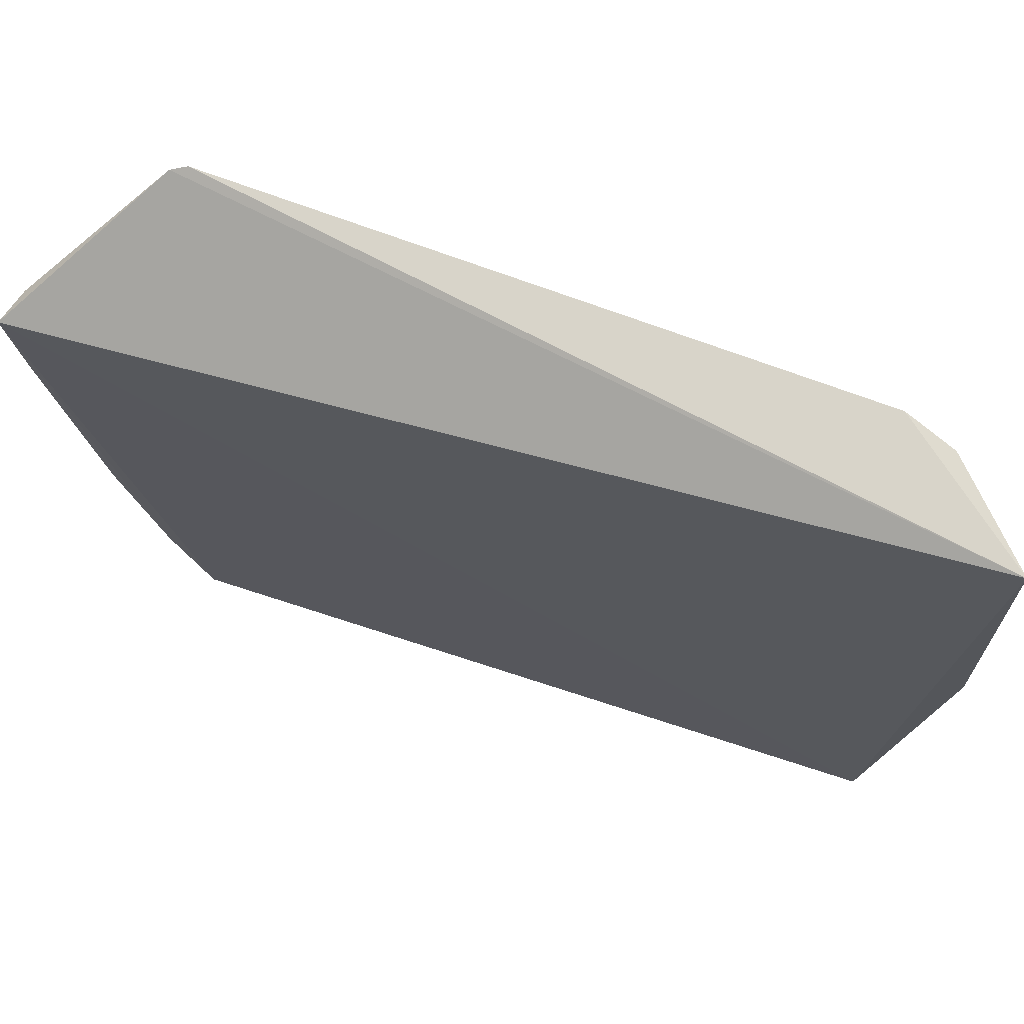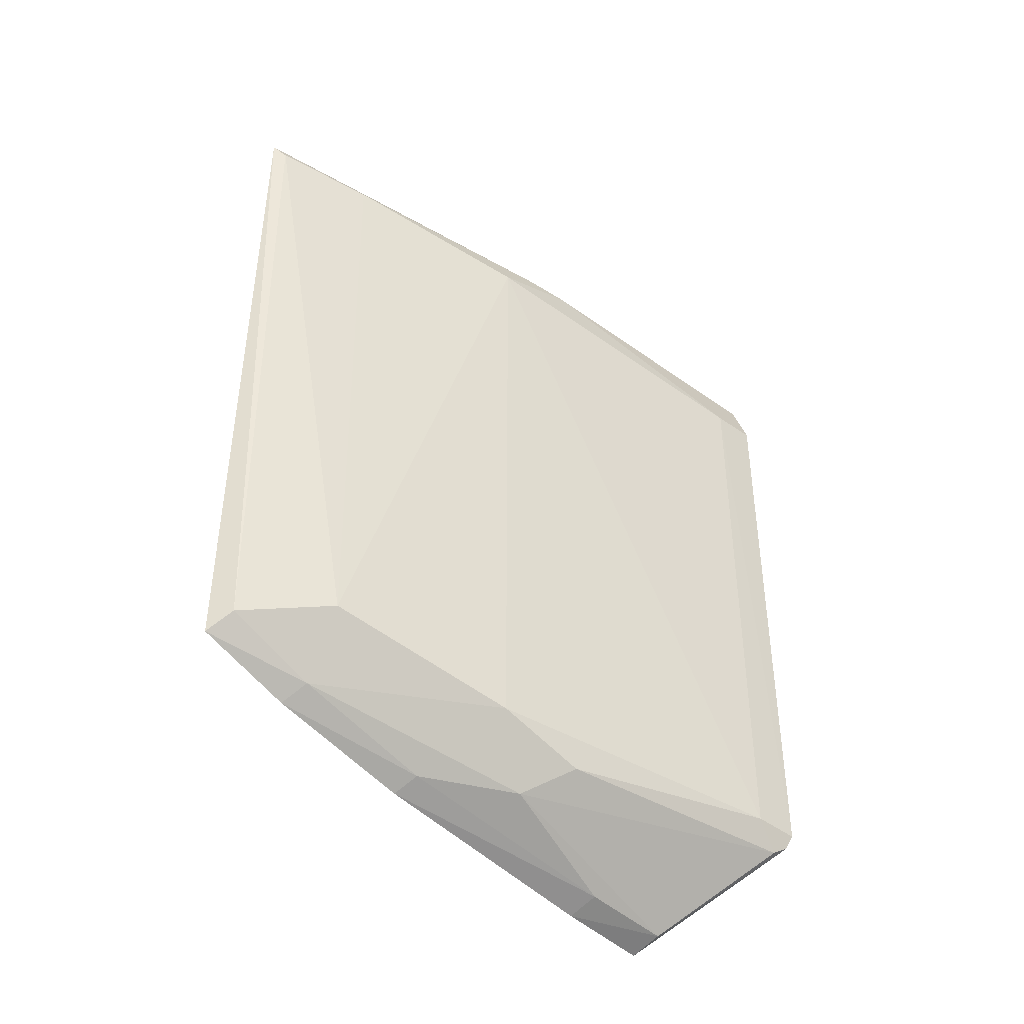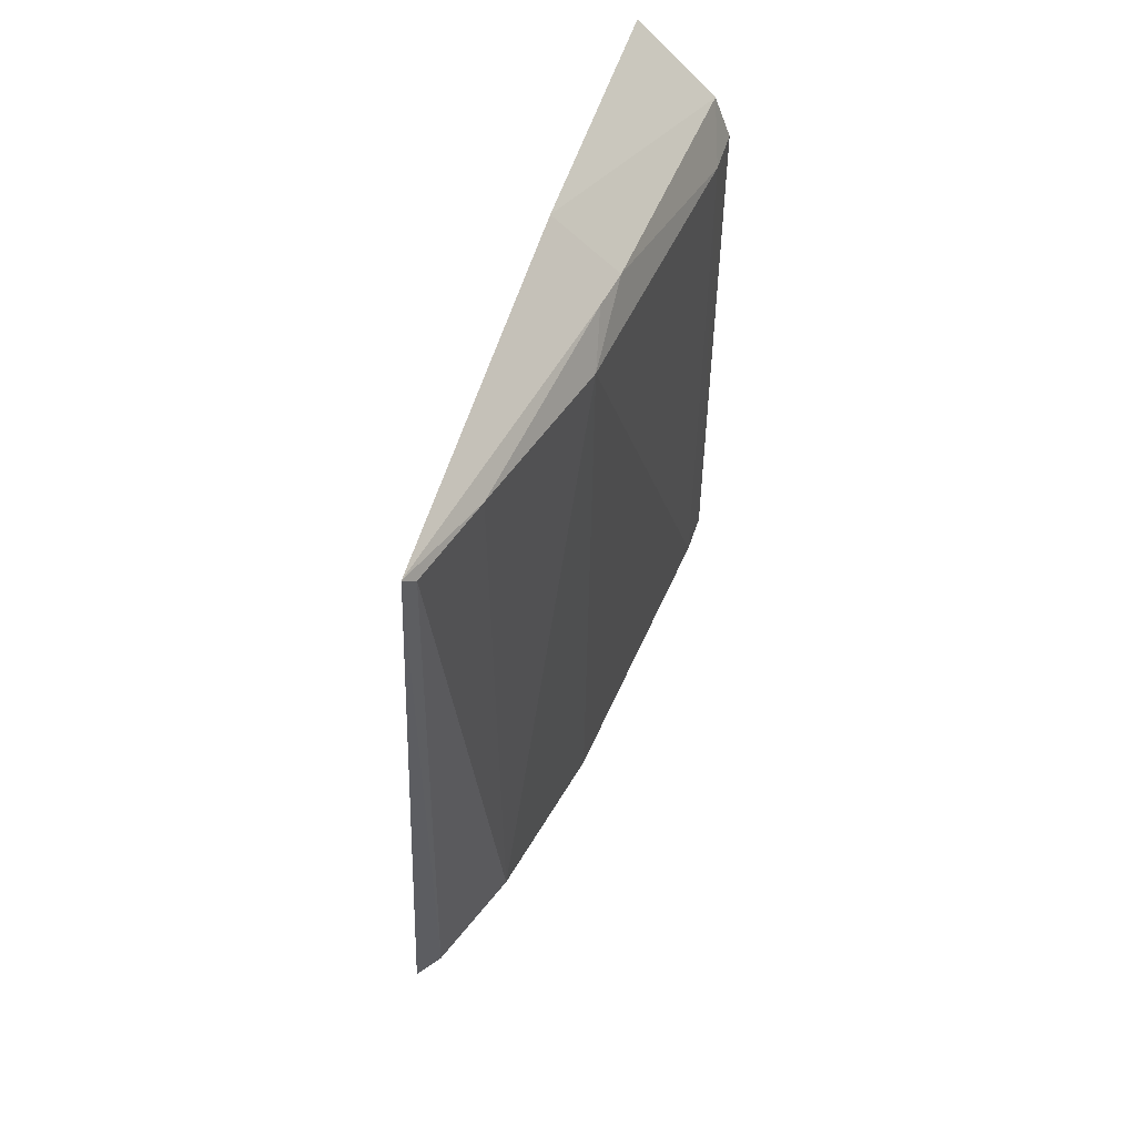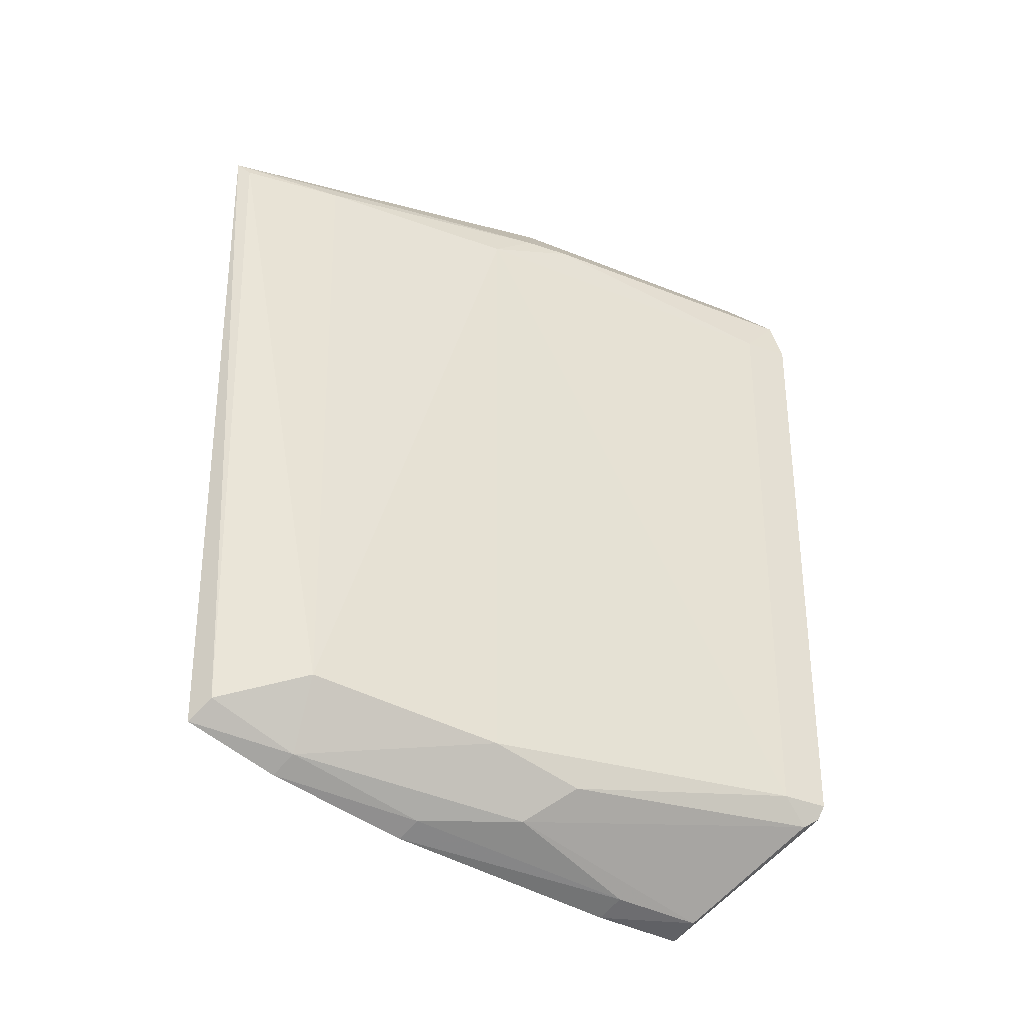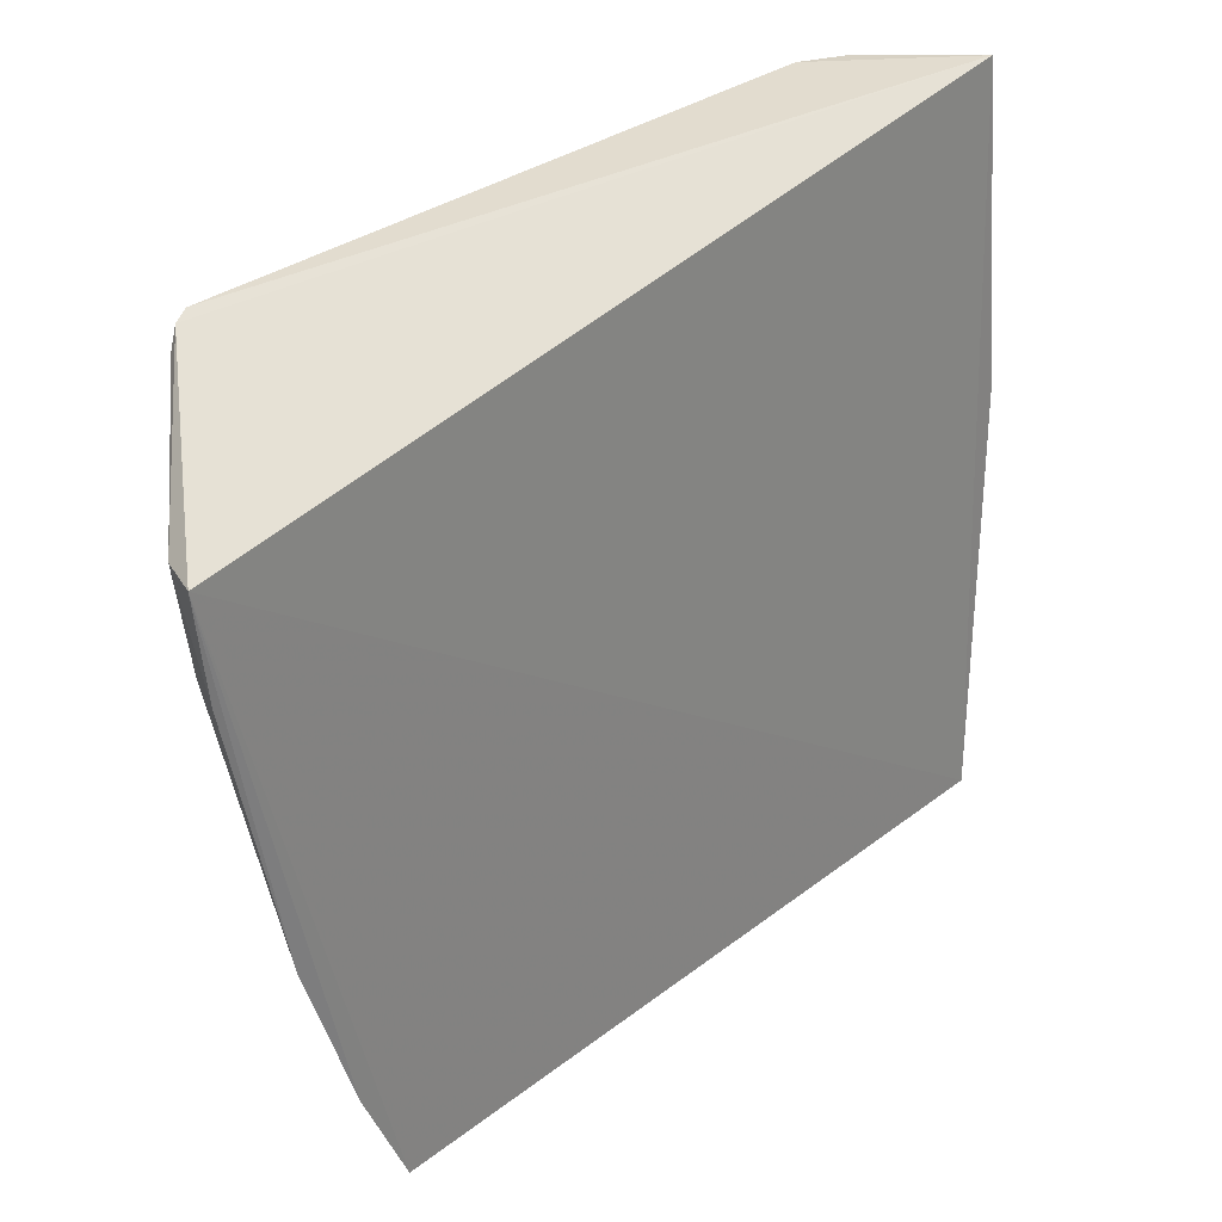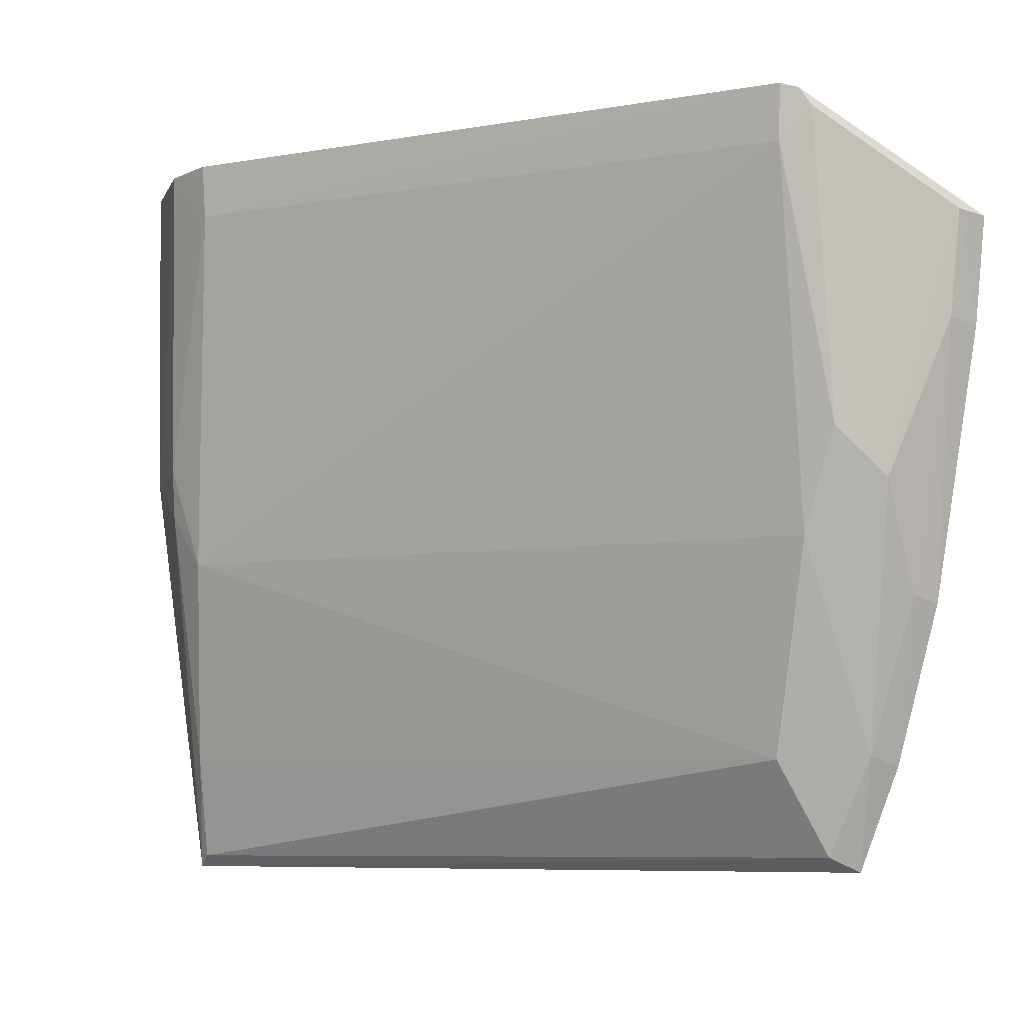
<metadata>
{"format":"obj","ext":"obj","renderer":"f3d","projection":"perspective","resolution":1024,"background":"white","views":[{"elev":73.3,"azim":-69.7,"up":"+Y"},{"elev":-42.2,"azim":45.1,"up":"+Z"},{"elev":52.2,"azim":12.6,"up":"+Z"},{"elev":-32.0,"azim":58.8,"up":"+Z"},{"elev":32.9,"azim":-135.2,"up":"+Y"},{"elev":-4.5,"azim":120.5,"up":"+Y"}]}
</metadata>
<code>
v 0.2375 -0.2653 0.08681
v 0.2628 -0.1688 -0.1325
v 0.2824 -0.05187 0.05441
v 0.2525 -0.05303 0.09482
v 0.2354 -0.08248 -0.174
v 0.2663 -0.1417 0.07748
v 0.2273 -0.2598 -0.133
v 0.2819 -0.05138 -0.1351
v 0.2773 -0.05271 0.06944
v 0.2469 -0.1445 0.09827
v 0.2655 -0.1711 0.06784
v 0.2536 -0.1535 -0.1528
v 0.2499 -0.2285 -0.1181
v 0.2798 -0.05274 -0.1396
v 0.2813 -0.06694 0.05427
v 0.2634 -0.1561 0.07895
v 0.2806 -0.06638 -0.1342
v 0.2317 -0.1864 -0.1579
v 0.2369 -0.2276 -0.1402
v 0.2346 -0.2555 -0.1268
v 0.2403 -0.2616 0.0828
v 0.2458 -0.08189 -0.1707
v 0.2654 -0.1401 -0.1426
v 0.2289 -0.2305 -0.145
v 0.2395 -0.1843 -0.1541
v 0.2493 -0.2309 0.079
v 0.2351 -0.1118 -0.1711
v 0.2781 -0.05747 -0.1425
v 0.2446 -0.1106 -0.1676
f 5 1 4
f 7 1 5
f 8 4 3
f 9 3 4
f 10 4 1
f 10 9 4
f 10 6 9
f 13 2 11
f 14 5 4
f 14 4 8
f 15 9 6
f 15 3 9
f 15 6 11
f 15 8 3
f 16 10 1
f 16 6 10
f 16 11 6
f 17 11 2
f 17 15 11
f 17 8 15
f 19 12 2
f 19 2 13
f 20 1 7
f 20 19 13
f 20 7 19
f 21 20 13
f 21 1 20
f 22 5 14
f 23 17 2
f 23 2 12
f 24 7 5
f 24 5 18
f 24 19 7
f 25 12 19
f 25 24 18
f 25 19 24
f 26 21 13
f 26 13 11
f 26 11 16
f 26 16 1
f 26 1 21
f 27 18 5
f 27 5 22
f 28 17 23
f 28 14 8
f 28 8 17
f 28 22 14
f 28 23 12
f 28 12 22
f 29 25 18
f 29 12 25
f 29 18 27
f 29 27 22
f 29 22 12

</code>
